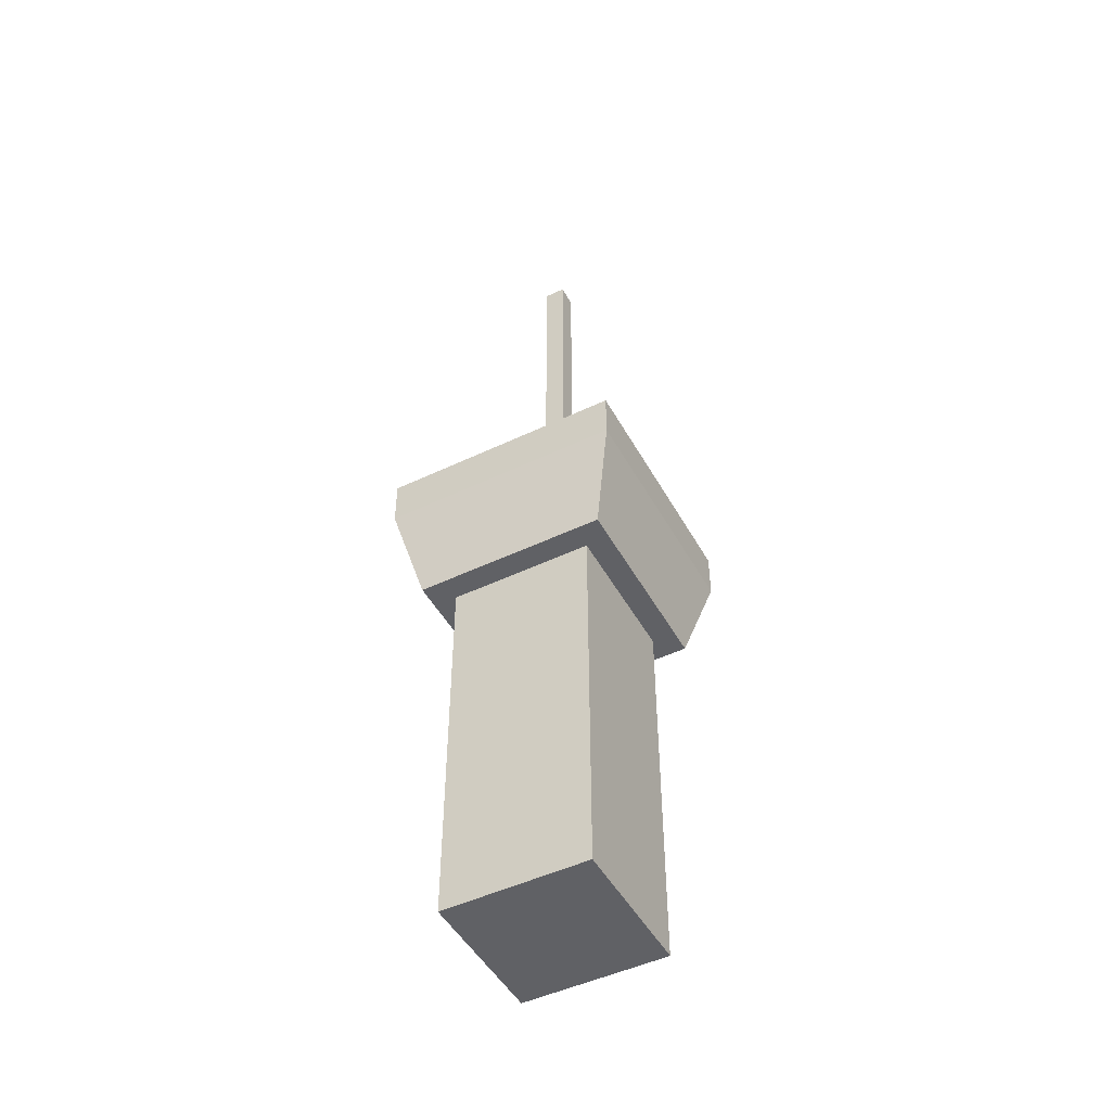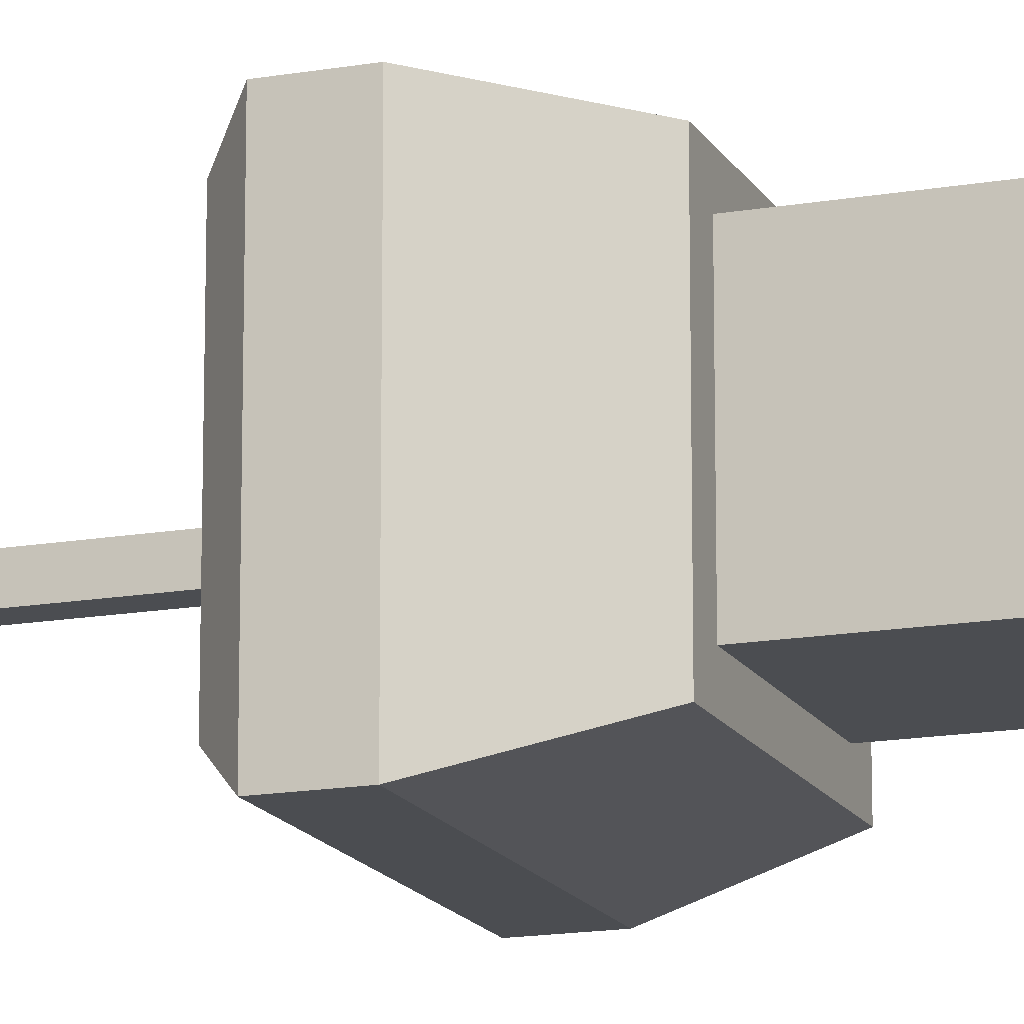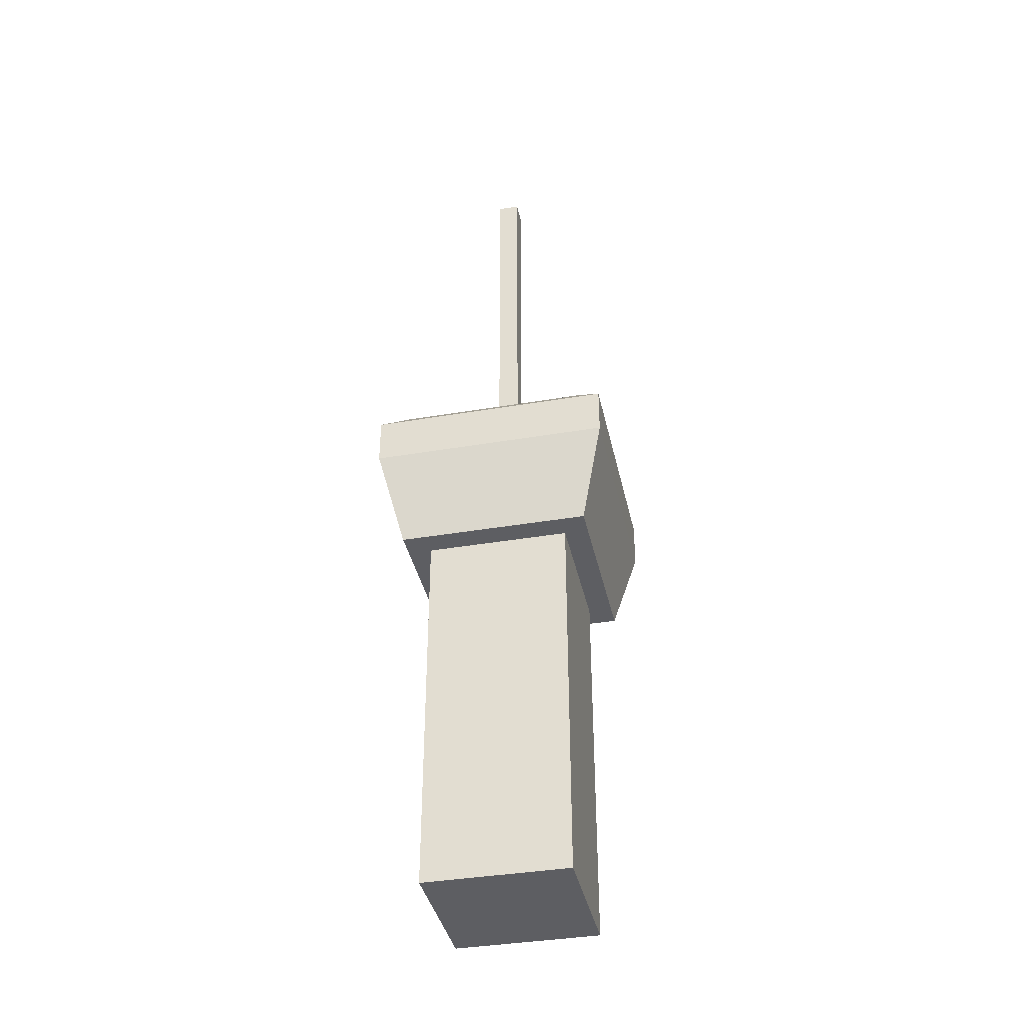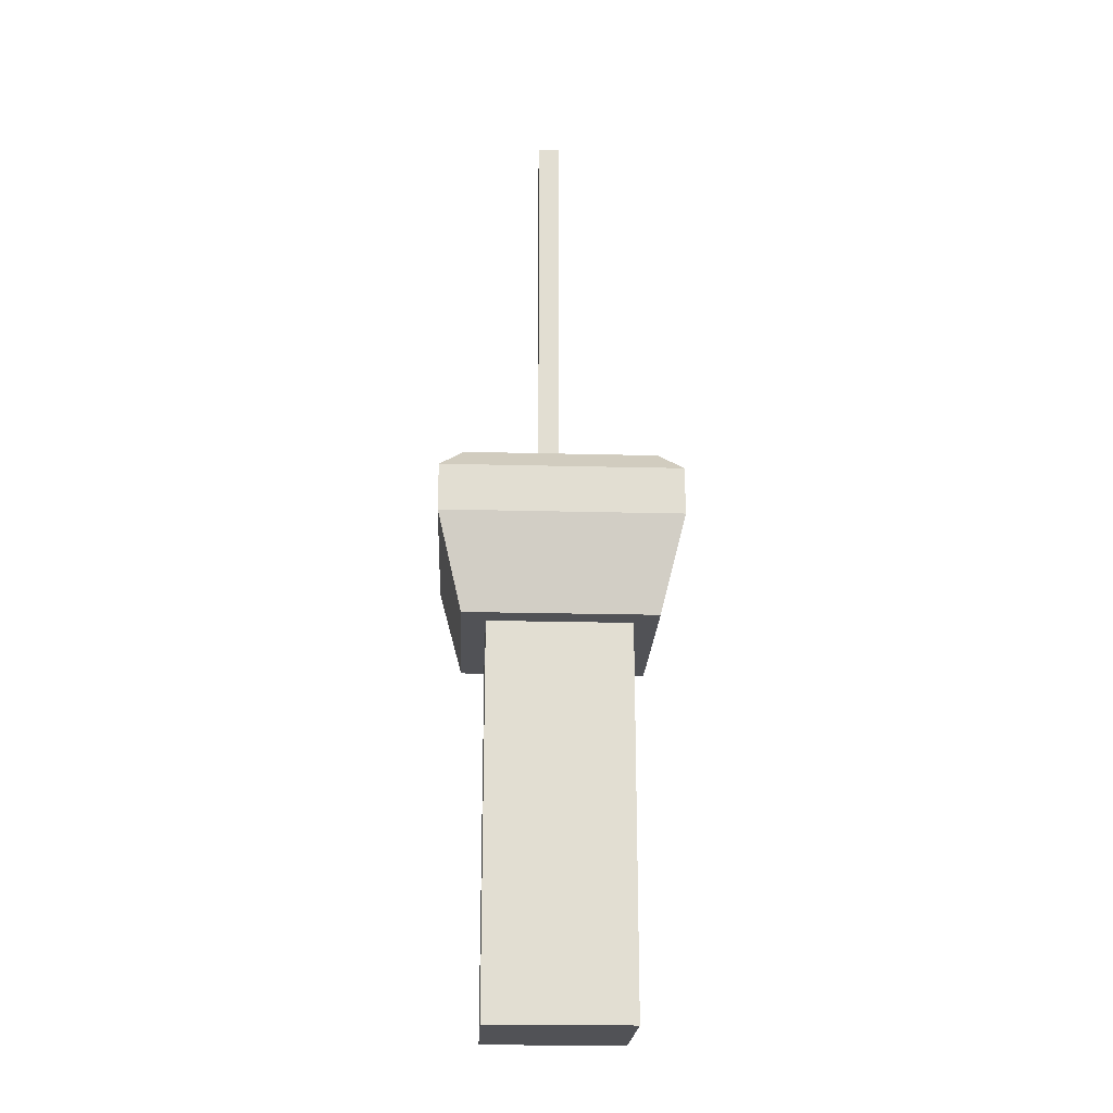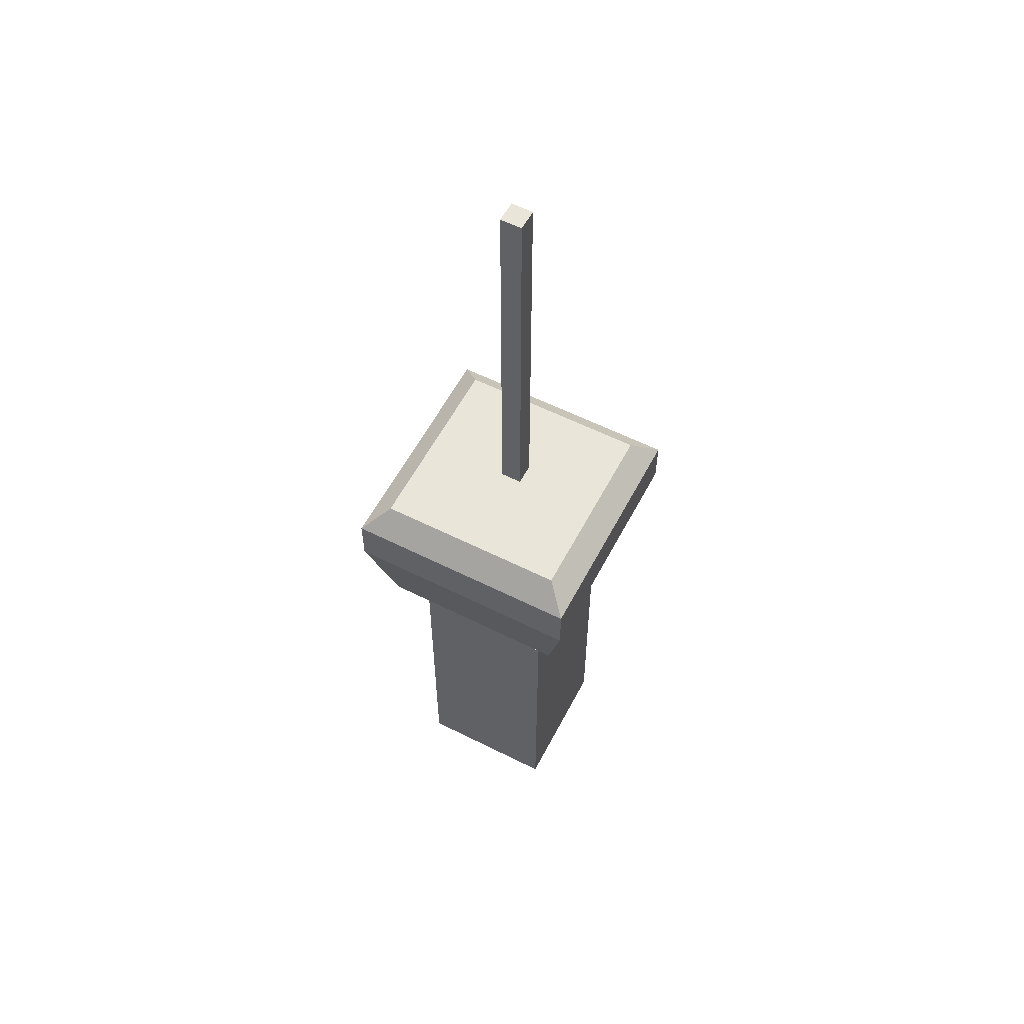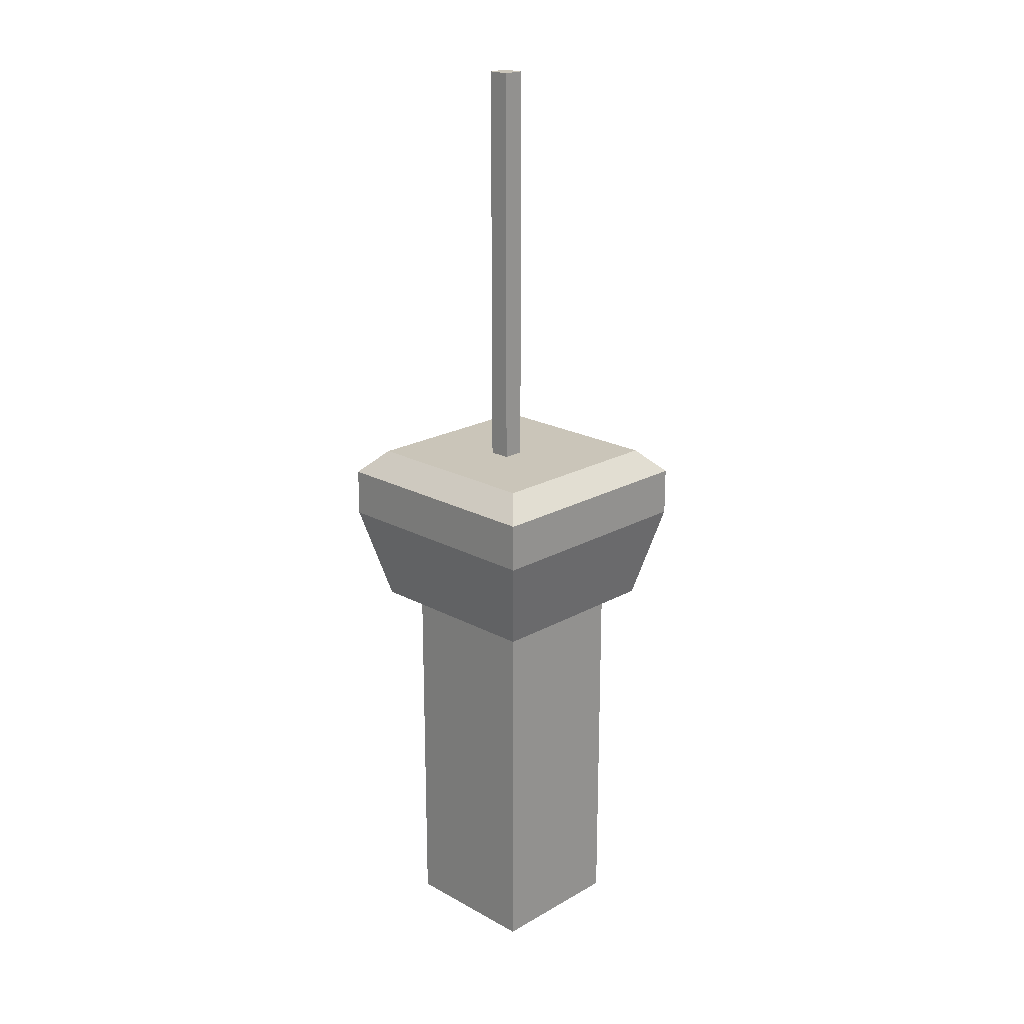
<metadata>
{"format":"obj","ext":"obj","renderer":"f3d","projection":"perspective","resolution":1024,"background":"white","views":[{"elev":-48.6,"azim":28.0,"up":"+Y"},{"elev":-15.6,"azim":-69.7,"up":"+Z"},{"elev":-38.5,"azim":-167.9,"up":"+Y"},{"elev":-21.3,"azim":-92.6,"up":"+Y"},{"elev":57.8,"azim":27.5,"up":"+Y"},{"elev":20.7,"azim":-135.5,"up":"+Y"}]}
</metadata>
<code>
g mergedBlocks
v 0.15 2.384e-07 0.15
v 0.15 2.384e-07 -0.15
v 0.15 -1 -0.15
v 0.15 -1 0.15
v -0.15 2.384e-07 -0.15
v -0.15 2.384e-07 0.15
v -0.15 -1 0.15
v -0.15 -1 -0.15
v -0.25 0.1 0.25
v -0.25 0.1 -0.25
v -0.2 0.15 0.2
v -0.2 0.15 -0.2
v 0.25 2.384e-07 0.25
v -0.25 2.384e-07 0.25
v 0.25 0.1 0.25
v 0.25 0.1 -0.25
v 0.2 0.15 0.2
v 0.2 0.15 -0.2
v 0.25 2.384e-07 -0.25
v -0.25 2.384e-07 -0.25
v 0.2 -0.2 -0.2
v -0.2 -0.2 -0.2
v 0.2 -0.2 0.2
v -0.2 -0.2 0.2
v 0.0225 2.384e-07 0.0045
v -0.0225 2.384e-07 0.0045
v -0.0225 1 0.0042
v 0.0225 1 0.0042
v 0.0225 1 -0.0408
v 0.0225 1.138e-06 -0.0405
v -0.0225 1 -0.0408
v -0.0225 1.138e-06 -0.0405
f 3 2 1
f 4 3 1
f 1 2 5
f 6 1 5
f 5 8 7
f 6 5 7
f 2 3 8
f 5 2 8
f 3 4 7
f 8 3 7
f 4 1 6
f 7 4 6
f 11 10 9
f 11 12 10
f 15 14 13
f 15 9 14
f 17 15 16
f 18 17 16
f 15 13 19
f 16 15 19
f 21 20 19
f 21 22 20
f 23 13 14
f 24 23 14
f 23 19 13
f 23 21 19
f 21 23 24
f 22 21 24
f 24 14 20
f 22 24 20
f 10 20 14
f 9 10 14
f 16 19 20
f 10 16 20
f 18 16 10
f 12 18 10
f 18 11 17
f 18 12 11
f 17 9 15
f 17 11 9
f 27 26 25
f 28 27 25
f 30 29 28
f 25 30 28
f 32 31 29
f 30 32 29
f 27 32 26
f 27 31 32
f 26 30 25
f 26 32 30
f 29 31 27
f 28 29 27

</code>
